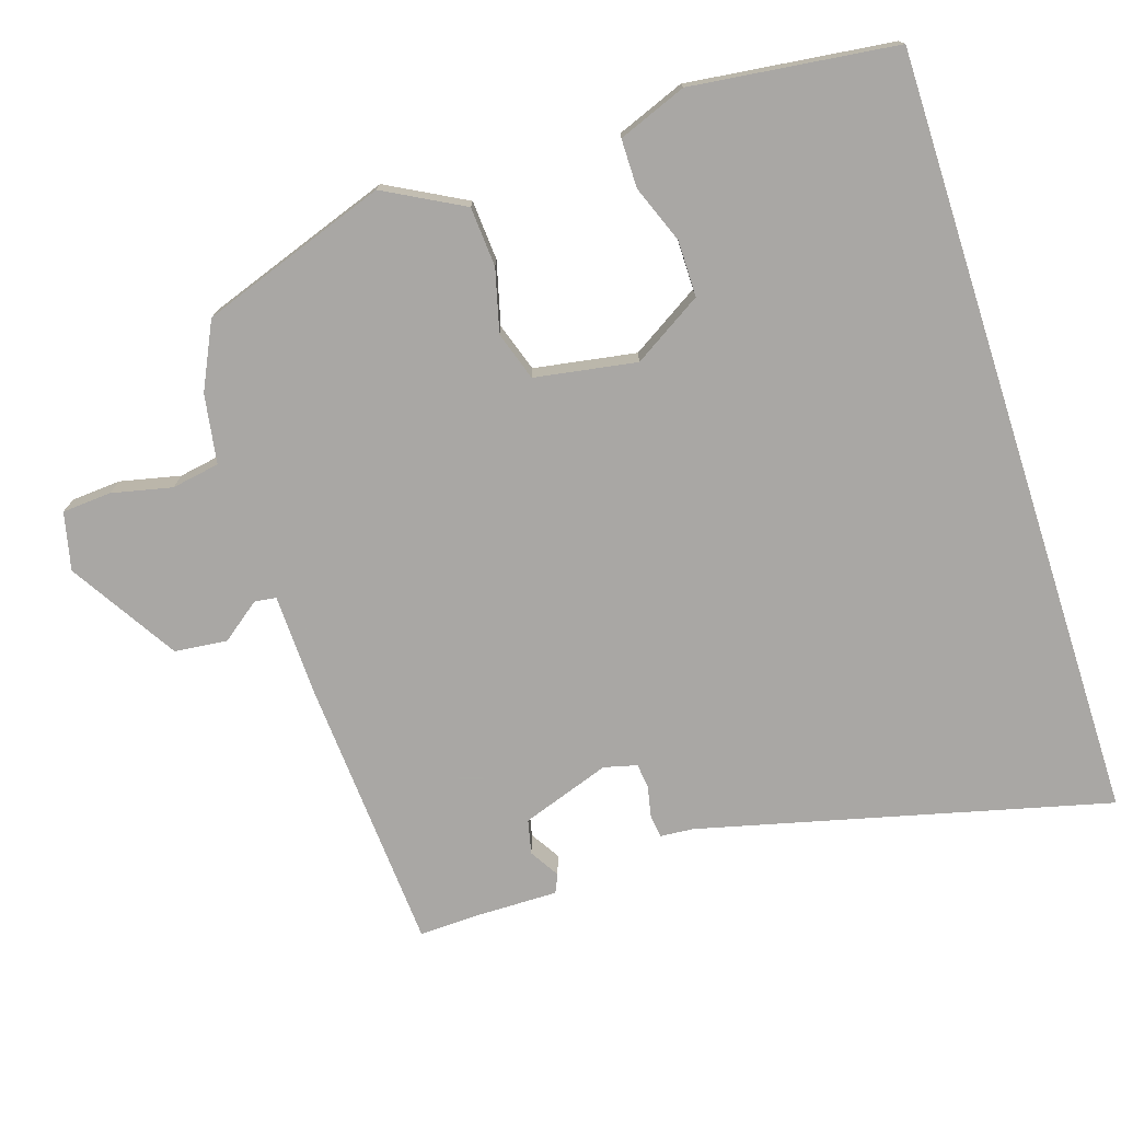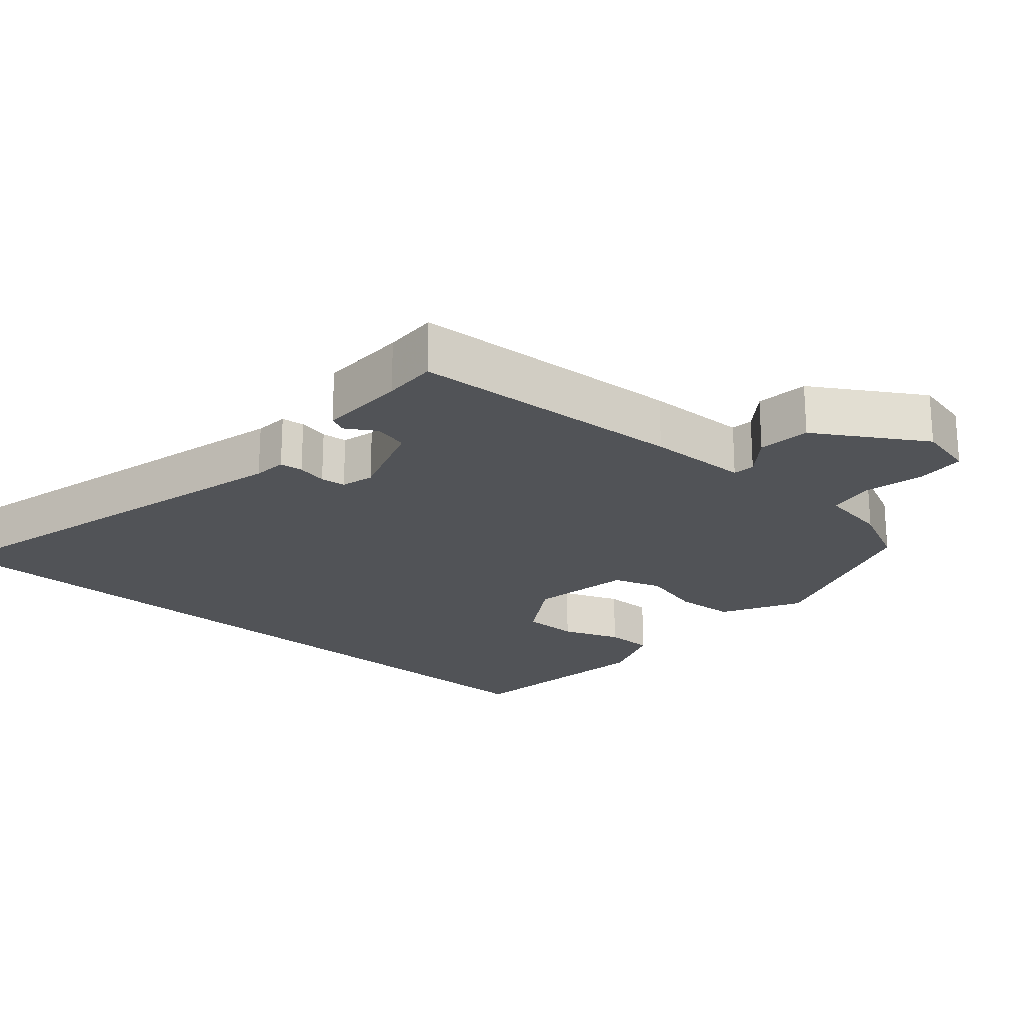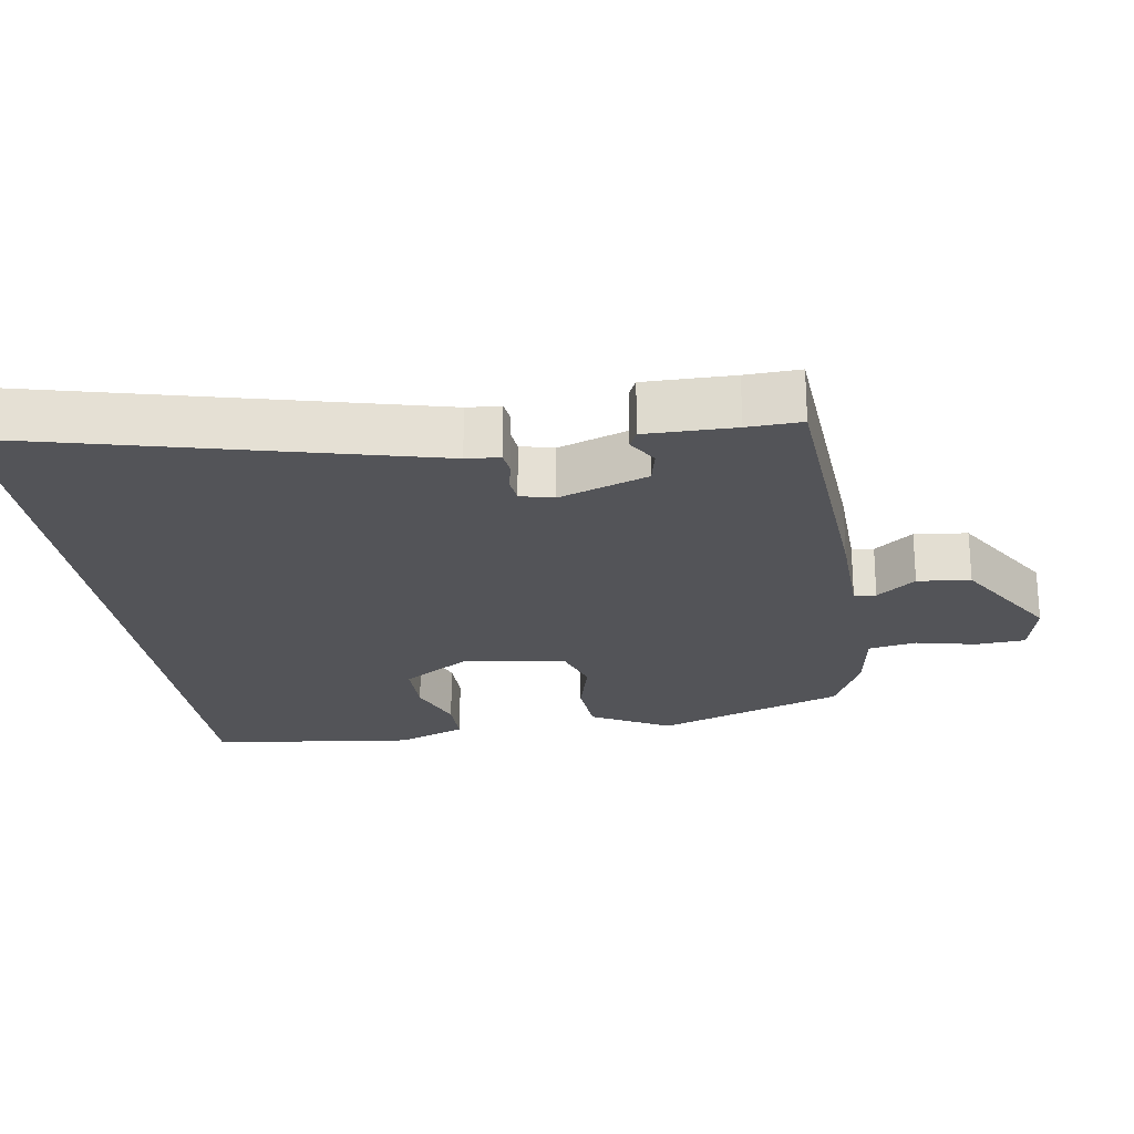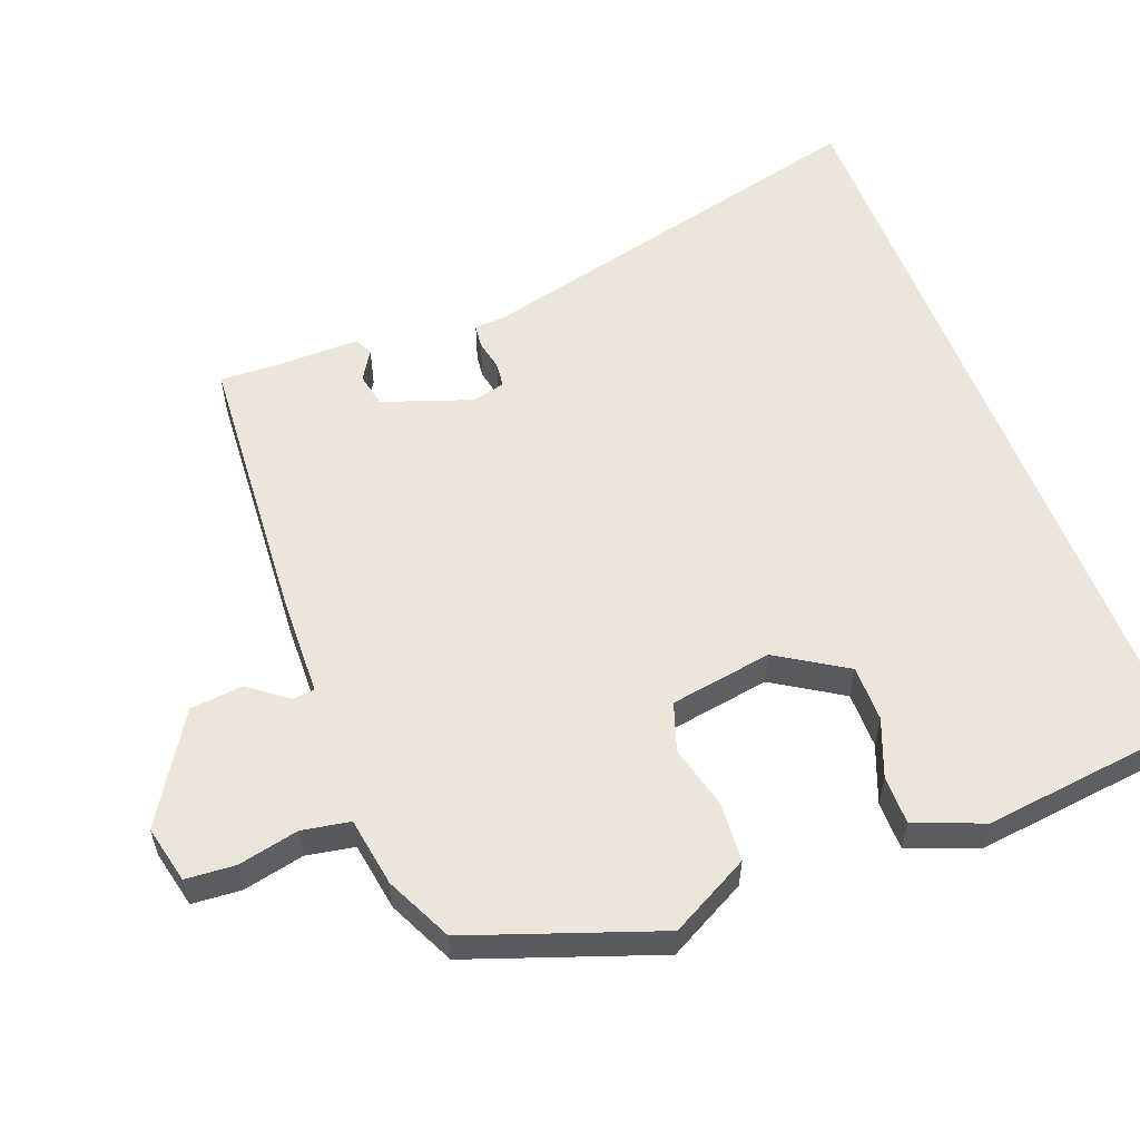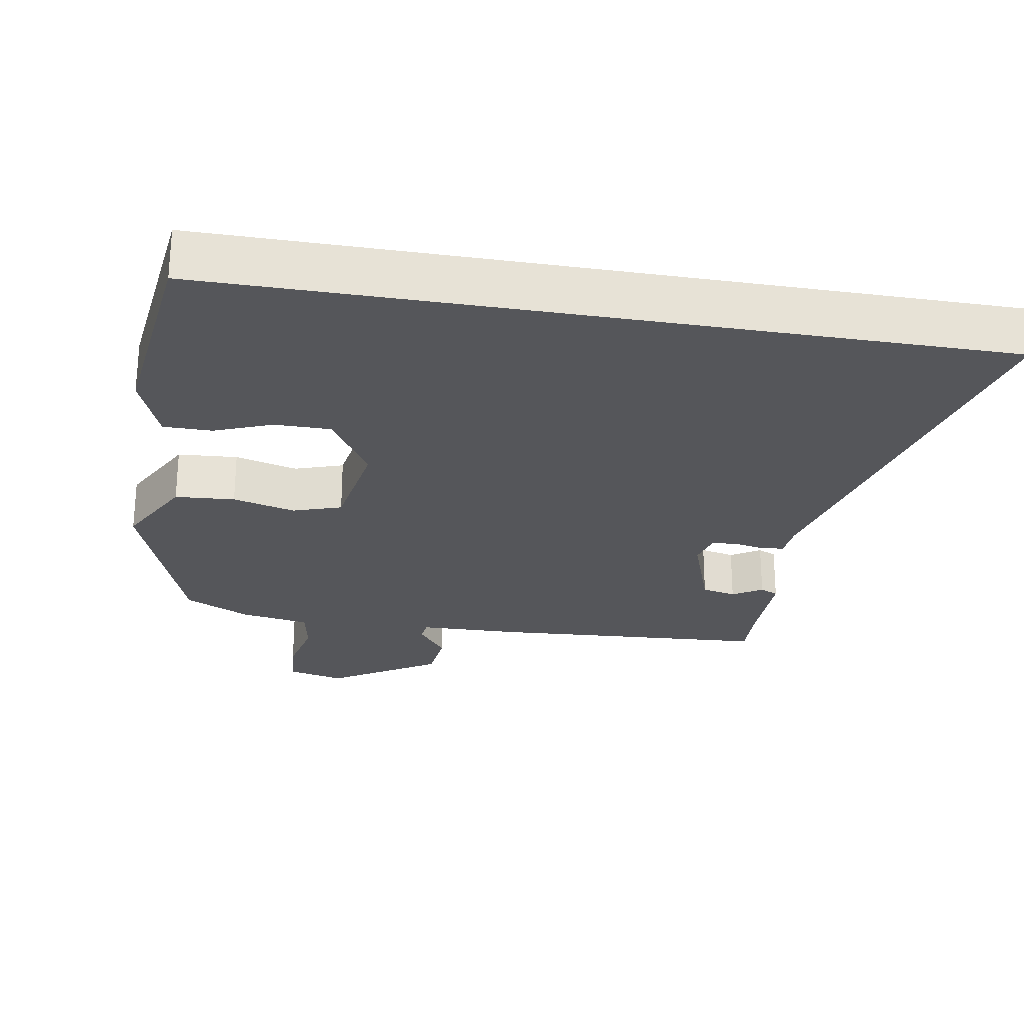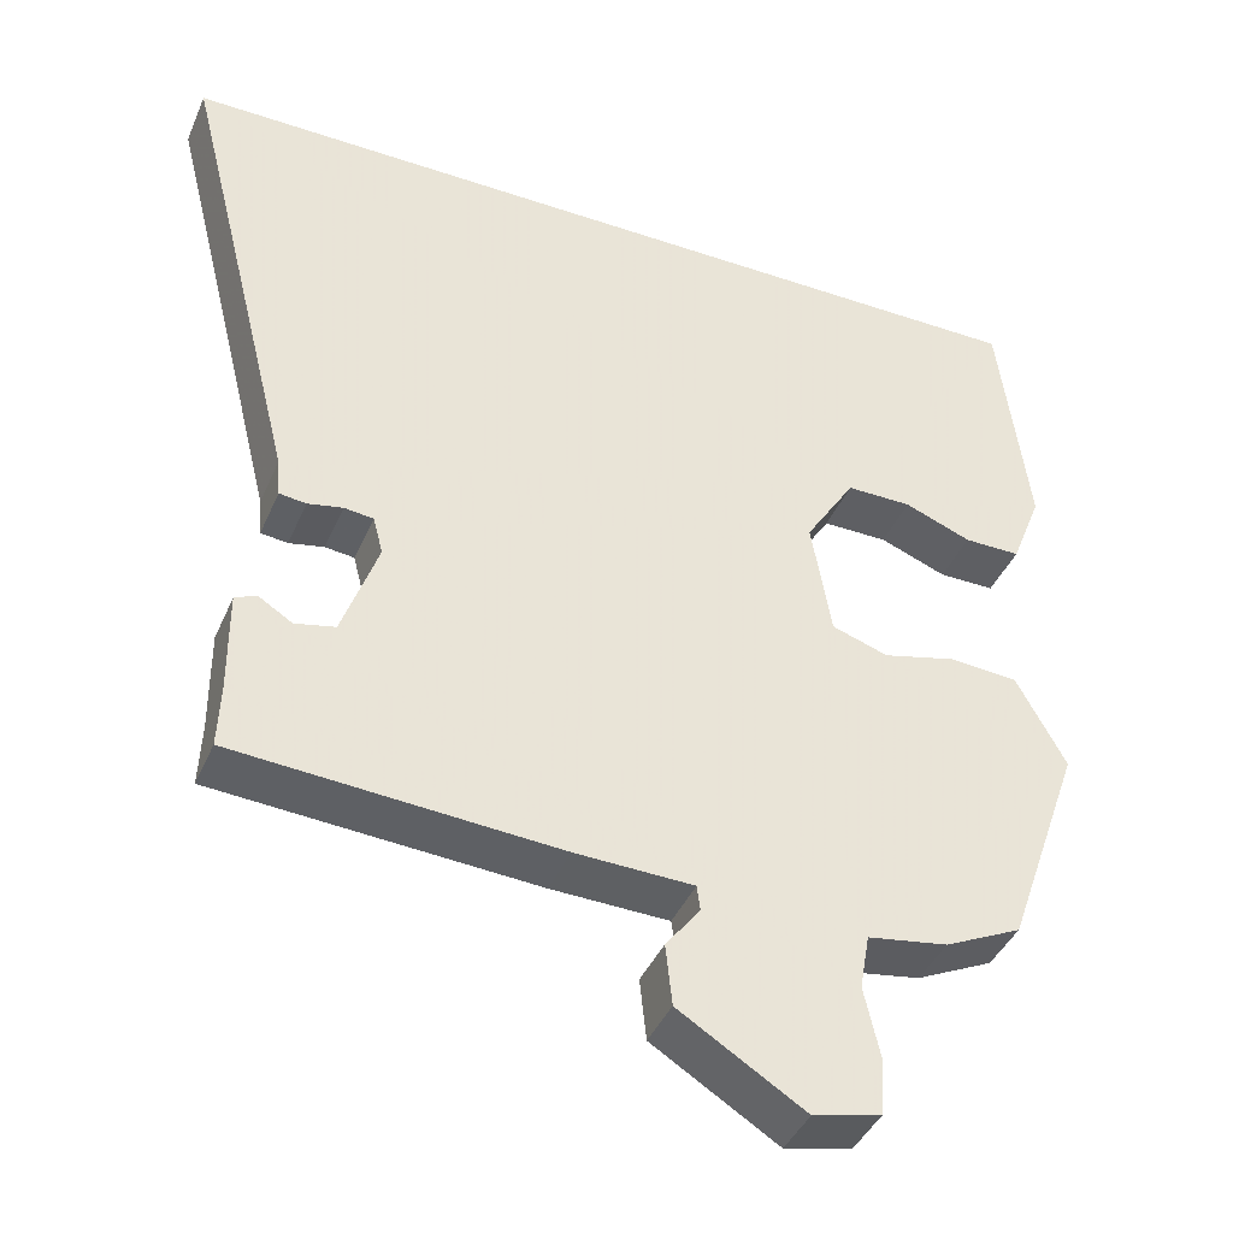
<metadata>
{"format":"obj","ext":"obj","renderer":"f3d","projection":"perspective","resolution":1024,"background":"white","views":[{"elev":-74.8,"azim":-72.2,"up":"+Y"},{"elev":-21.7,"azim":138.5,"up":"+Y"},{"elev":-23.5,"azim":98.8,"up":"+Y"},{"elev":56.4,"azim":-110.8,"up":"+Y"},{"elev":-25.9,"azim":-9.7,"up":"+Y"},{"elev":-41.5,"azim":157.8,"up":"+Z"}]}
</metadata>
<code>
v -0.51 0.07 0.5
v 0.596 0.07 0.5
v 0.451 0.07 -0.082
v 0.447 0.07 -0.13
v 0.414 0.07 -0.134
v 0.371 0.07 -0.125
v 0.335 0.07 -0.129
v 0.323 0.07 -0.176
v 0.367 0.07 -0.302
v 0.416 0.07 -0.313
v 0.458 0.07 -0.287
v 0.484 0.07 -0.299
v 0.483 0.07 -0.425
v 0.486 0.07 -0.502
v 0.091 0.07 -0.528
v -0.053 0.07 -0.532
v -0.057 0.07 -0.563
v -0.015 0.07 -0.618
v -0.023 0.07 -0.693
v -0.176 0.07 -0.788
v -0.258 0.07 -0.769
v -0.263 0.07 -0.699
v -0.244 0.07 -0.613
v -0.256 0.07 -0.545
v -0.354 0.07 -0.529
v -0.448 0.07 -0.484
v -0.542 0.07 -0.218
v -0.482 0.07 -0.106
v -0.397 0.07 -0.1
v -0.308 0.07 -0.123
v -0.239 0.07 -0.1
v -0.215 0.07 0.045
v -0.276 0.07 0.143
v -0.356 0.07 0.143
v -0.438 0.07 0.111
v -0.507 0.07 0.111
v -0.545 0.07 0.208
v -0.51 0 0.5
v 0.596 0 0.5
v 0.451 0 -0.082
v 0.447 0 -0.13
v 0.414 0 -0.134
v 0.371 0 -0.125
v 0.335 0 -0.129
v 0.323 0 -0.176
v 0.367 0 -0.302
v 0.416 0 -0.313
v 0.458 0 -0.287
v 0.484 0 -0.299
v 0.483 0 -0.425
v 0.486 0 -0.502
v 0.091 0 -0.528
v -0.053 0 -0.532
v -0.057 0 -0.563
v -0.015 0 -0.618
v -0.023 0 -0.693
v -0.176 0 -0.788
v -0.258 0 -0.769
v -0.263 0 -0.699
v -0.244 0 -0.613
v -0.256 0 -0.545
v -0.354 0 -0.529
v -0.448 0 -0.484
v -0.542 0 -0.218
v -0.482 0 -0.106
v -0.397 0 -0.1
v -0.308 0 -0.123
v -0.239 0 -0.1
v -0.215 0 0.045
v -0.276 0 0.143
v -0.356 0 0.143
v -0.438 0 0.111
v -0.507 0 0.111
v -0.545 0 0.208
f 34 35 36 37
f 33 34 37 1
f 27 28 29 30
f 27 30 31
f 24 25 26 27
f 24 27 31
f 23 24 31 32
f 21 22 23
f 20 21 23
f 17 18 19 20
f 16 17 20 23
f 13 14 15 16
f 12 13 16
f 10 11 12
f 10 12 16 23
f 3 4 5 6
f 3 6 7
f 33 1 2 3
f 32 33 3 7
f 9 10 23
f 8 9 23 32
f 7 8 32
f 74 73 72 71
f 38 74 71 70
f 67 66 65 64
f 68 67 64
f 64 63 62 61
f 68 64 61
f 69 68 61 60
f 60 59 58
f 60 58 57
f 57 56 55 54
f 60 57 54 53
f 53 52 51 50
f 53 50 49
f 49 48 47
f 60 53 49 47
f 43 42 41 40
f 44 43 40
f 40 39 38 70
f 44 40 70 69
f 60 47 46
f 69 60 46 45
f 69 45 44
f 1 38 39 2
f 2 39 40 3
f 3 40 41 4
f 4 41 42 5
f 5 42 43 6
f 6 43 44 7
f 7 44 45 8
f 8 45 46 9
f 9 46 47 10
f 10 47 48 11
f 11 48 49 12
f 12 49 50 13
f 13 50 51 14
f 14 51 52 15
f 15 52 53 16
f 16 53 54 17
f 17 54 55 18
f 18 55 56 19
f 19 56 57 20
f 20 57 58 21
f 21 58 59 22
f 22 59 60 23
f 23 60 61 24
f 24 61 62 25
f 25 62 63 26
f 26 63 64 27
f 27 64 65 28
f 28 65 66 29
f 29 66 67 30
f 30 67 68 31
f 31 68 69 32
f 32 69 70 33
f 33 70 71 34
f 34 71 72 35
f 35 72 73 36
f 36 73 74 37
f 37 74 38 1

</code>
